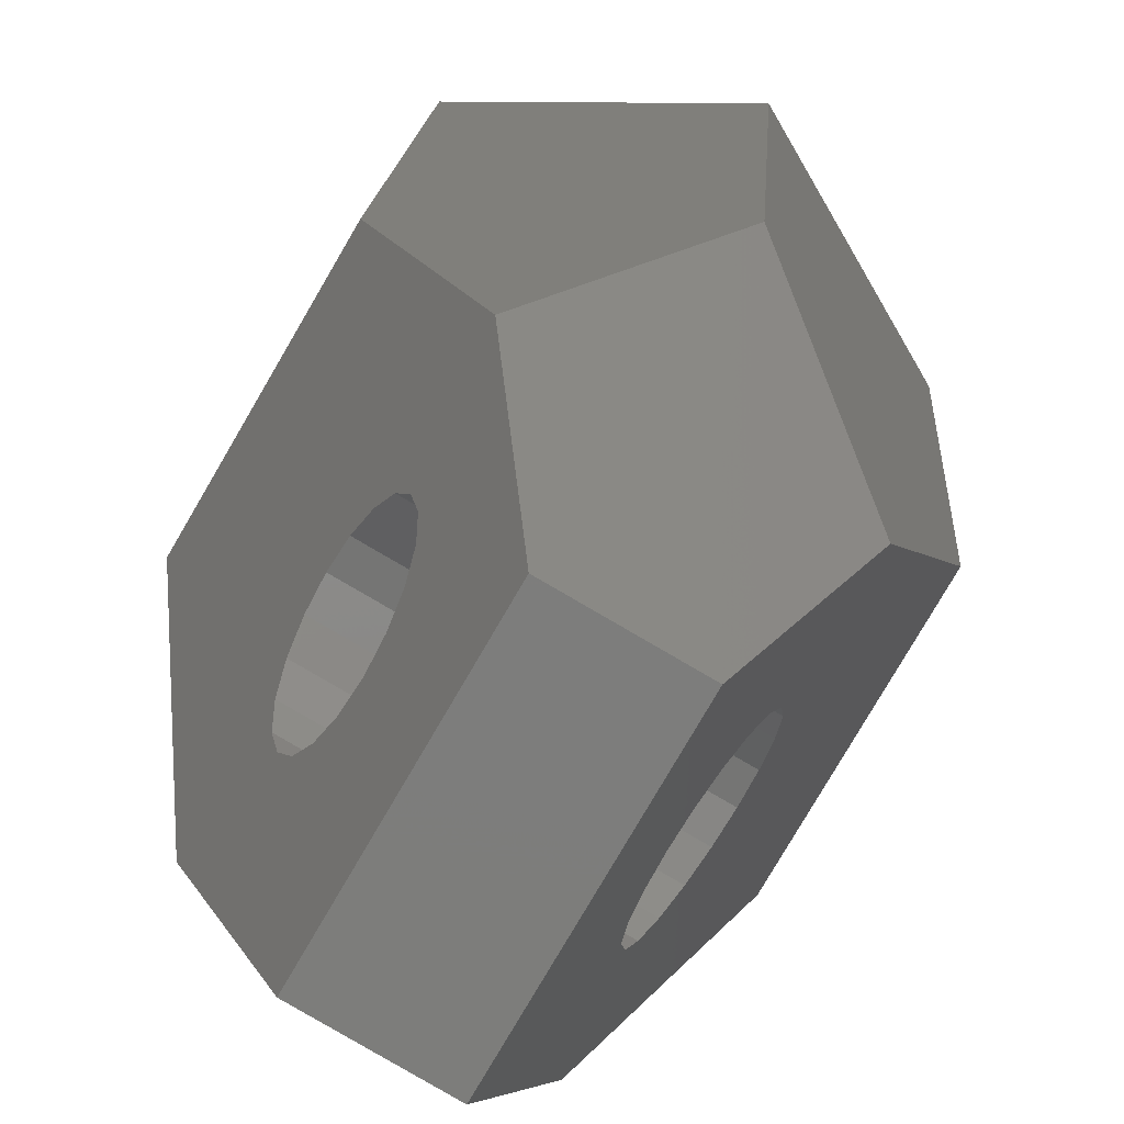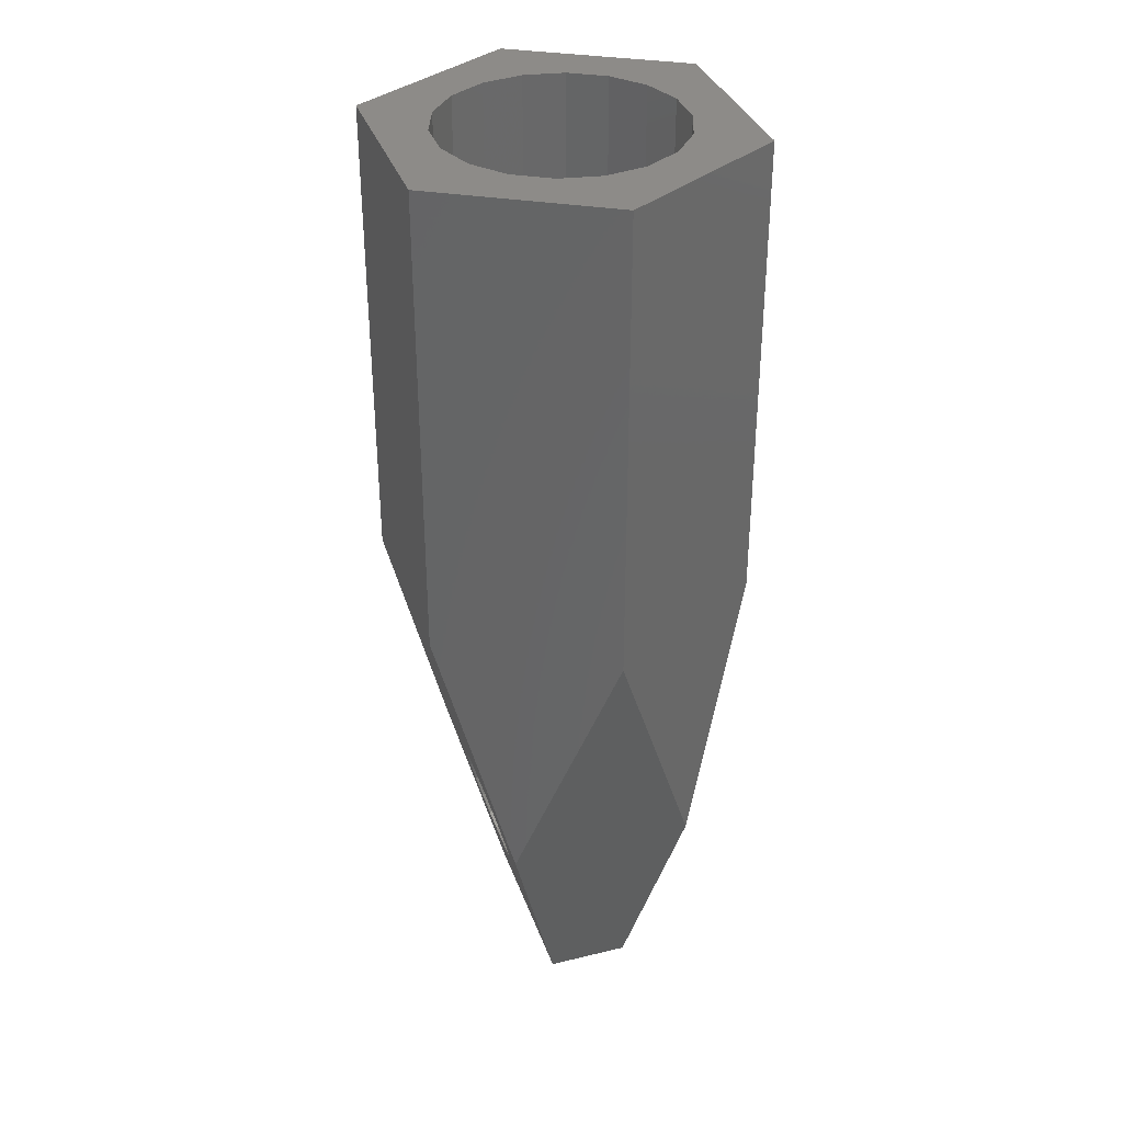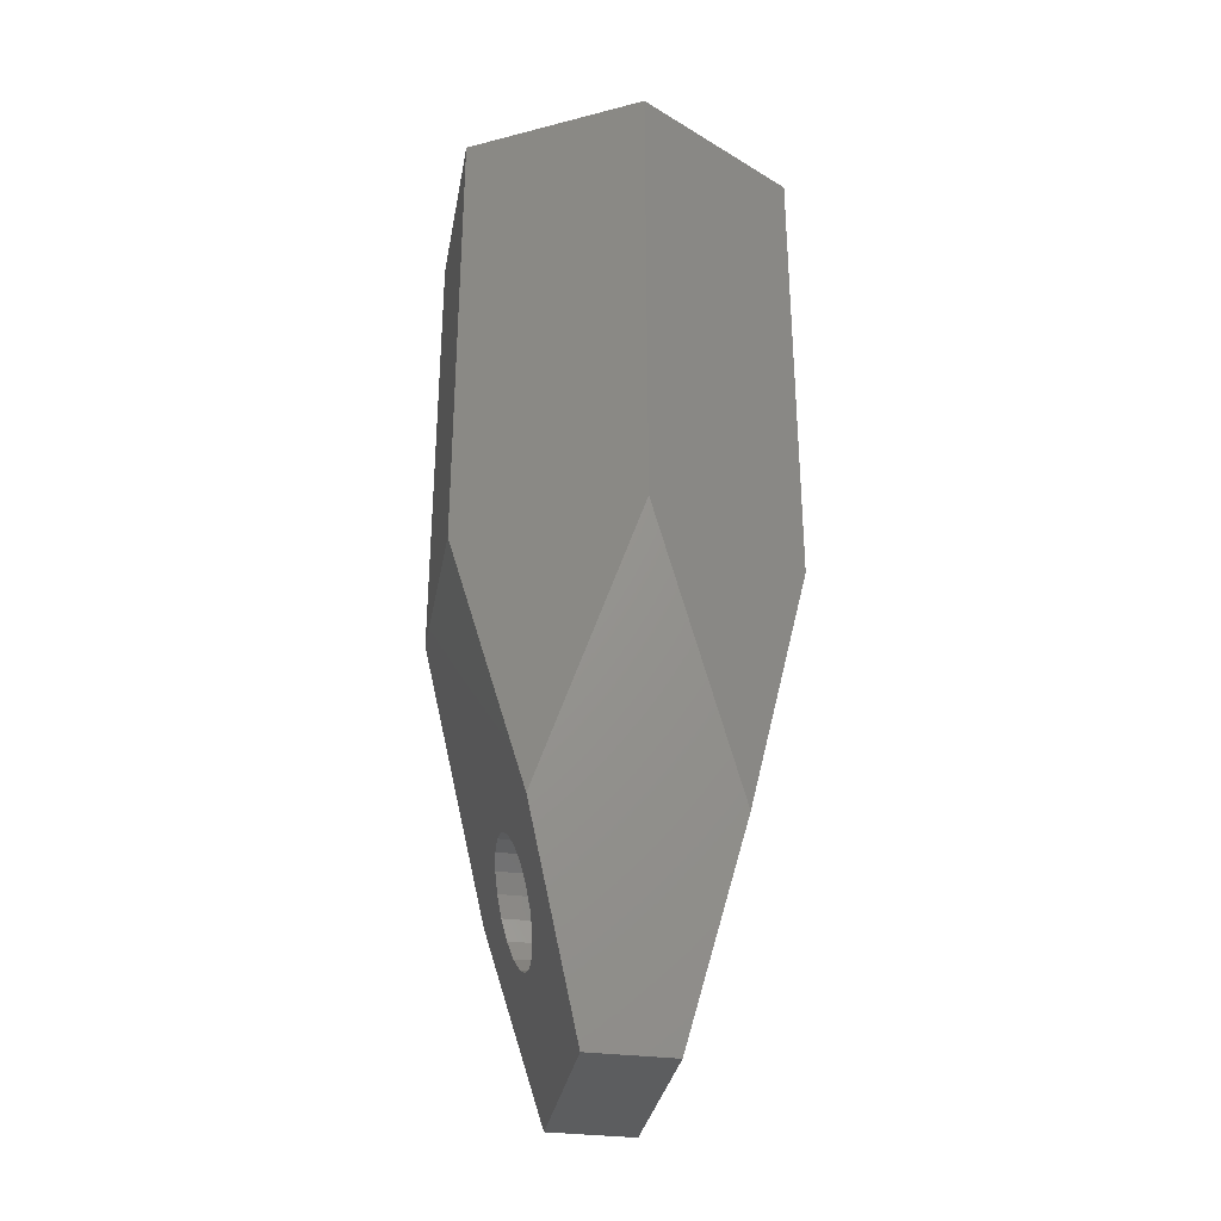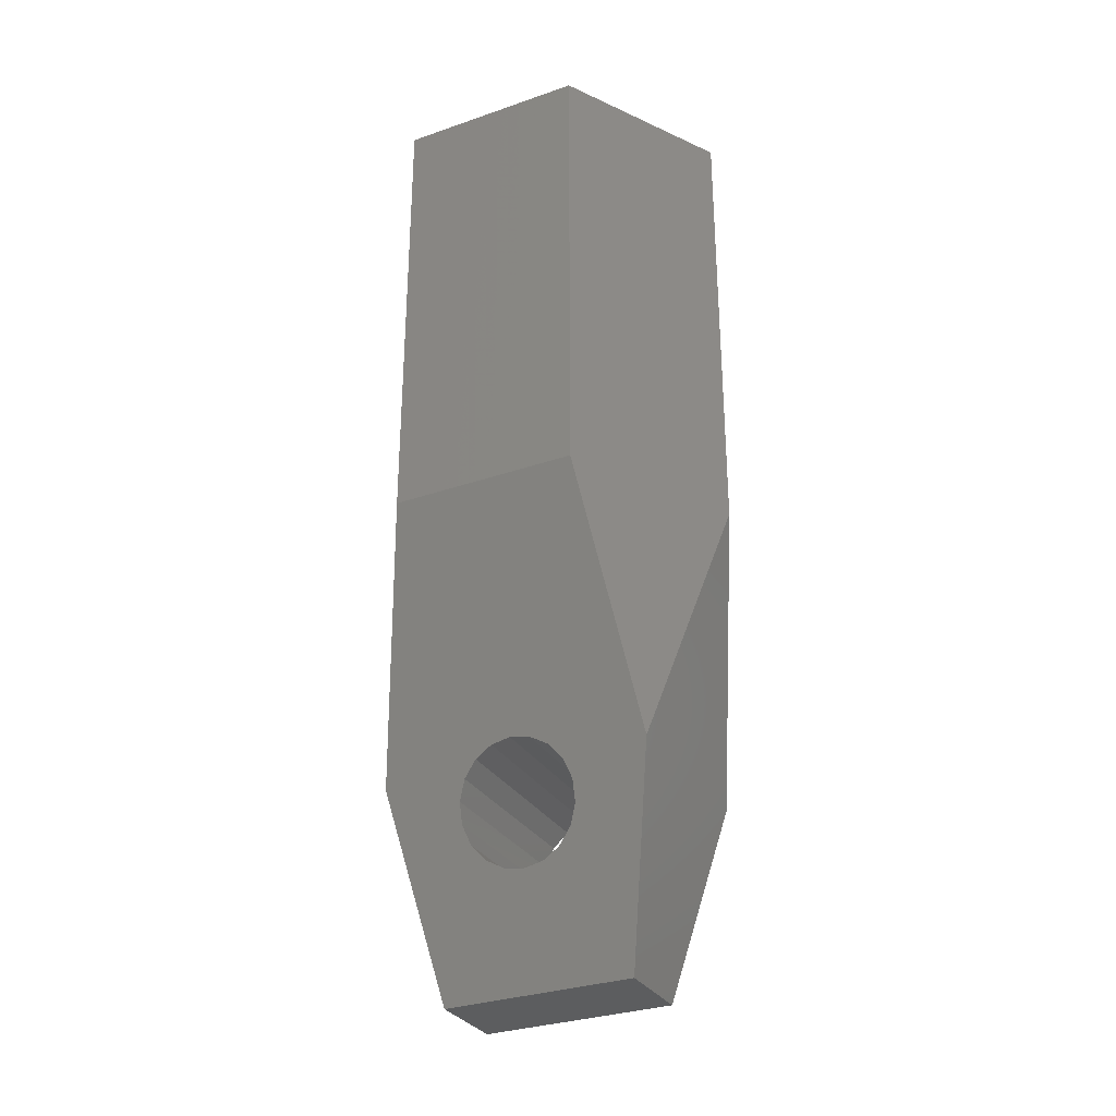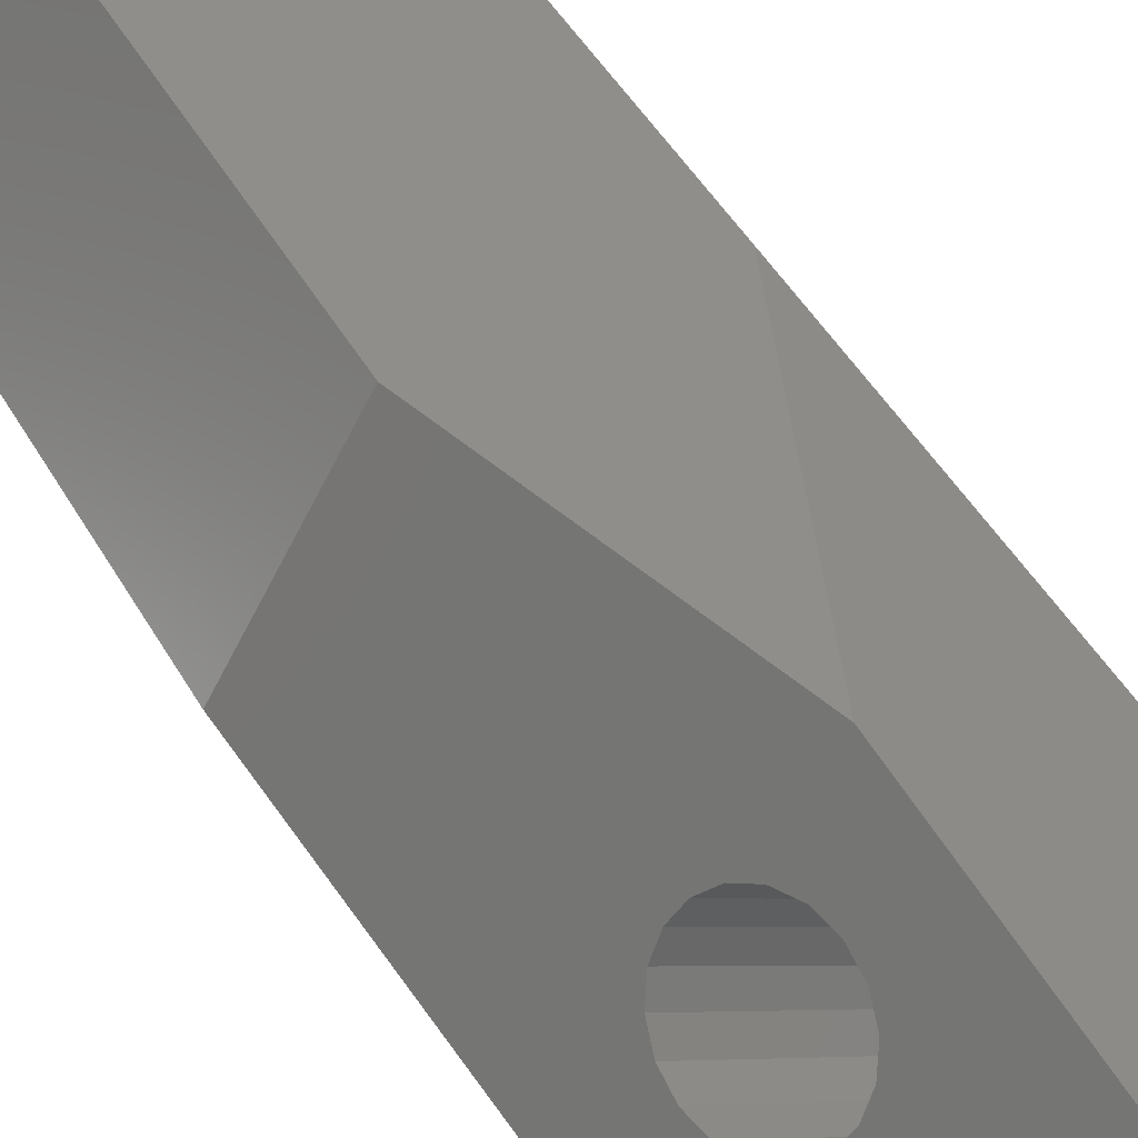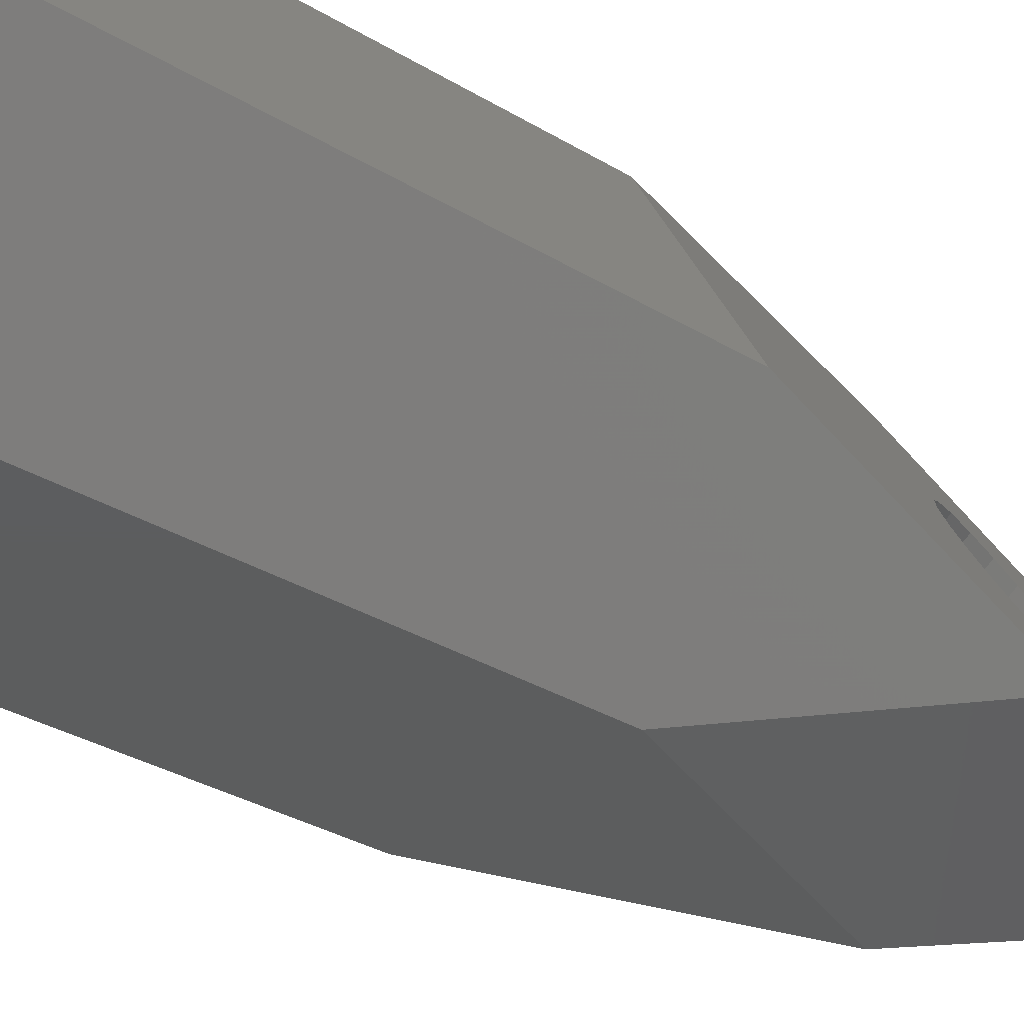
<metadata>
{"format":"stl","ext":"stl","renderer":"f3d","projection":"perspective","resolution":1024,"background":"white","views":[{"elev":12.7,"azim":2.9,"up":"+Z"},{"elev":34.9,"azim":-168.0,"up":"+Y"},{"elev":-32.4,"azim":-160.1,"up":"+Y"},{"elev":-30.9,"azim":146.5,"up":"+Y"},{"elev":46.0,"azim":-28.1,"up":"+Z"},{"elev":-30.3,"azim":-131.9,"up":"+Z"}]}
</metadata>
<code>
# stl→obj: 138 verts, 256 faces
v -4.864 6.35 12.88
v -3.175 6.35 14.3
v -1.103 6.35 15.05
v -3.175 6.35 3.3
v 5.967 6.35 6.627
v 4.864 6.35 4.717
v -6.35 6.35 8.799
v 3.175 6.35 14.3
v 4.864 6.35 12.88
v 1.103 6.35 15.05
v -5.967 6.35 10.97
v 6.35 6.35 8.799
v -4.864 6.35 4.717
v 3.175 6.35 3.3
v 1.103 6.35 2.545
v 5.967 6.35 10.97
v -5.967 6.35 6.627
v -1.103 6.35 2.545
v -3.175 25.4 3.3
v 1.103 25.4 2.545
v -1.103 25.4 2.545
v 3.175 25.4 3.3
v 4.864 25.4 4.717
v 5.967 25.4 6.627
v 6.35 25.4 8.799
v 5.967 25.4 10.97
v 4.864 25.4 12.88
v 3.175 25.4 14.3
v 1.103 25.4 15.05
v -1.103 25.4 15.05
v -4.864 25.4 12.88
v -3.175 25.4 14.3
v -5.967 25.4 10.97
v -6.35 25.4 8.799
v -5.967 25.4 6.627
v -4.864 25.4 4.717
v 10.16 25.4 8.799
v 5.08 25.4 1.735e-14
v 5.08 25.4 17.6
v -5.08 25.4 4.337e-15
v -10.16 25.4 8.799
v -5.08 25.4 17.6
v -10.16 -4.768e-07 8.799
v -5.08 -4.768e-07 17.6
v -5.08 25.4 3.911e-15
v -5.08 -4.768e-07 1.442e-14
v -7.983 -14.51 5.028
v 5.08 -4.768e-07 1.274e-14
v -5.08 -4.768e-07 3.291e-16
v -5.08 25.4 4.995e-15
v 5.08 25.4 1.74e-14
v 0.7257 -14.51 4.753e-15
v 10.16 -4.768e-07 8.799
v 5.08 -4.768e-07 1.251e-14
v 5.08 25.4 1.317e-14
v 5.08 -4.768e-07 17.6
v 7.983 -14.51 12.57
v -0.7257 -14.51 17.6
v 0.635 -25.4 14.3
v 4.445 -25.4 12.1
v 0.7257 -14.51 8.674e-15
v -0.635 -25.4 3.3
v -4.445 -25.4 5.499
v -5.08 -4.768e-07 8.674e-15
v -5.622 -15.82 8.438
v -5.641 -15.32 8.665
v -5.366 -16.96 8.29
v -5.494 -16.39 8.364
v -4.93 -18.02 8.496
v -5.16 -17.46 8.388
v -5.662 -14.76 8.919
v -5.582 -14.38 9.256
v -4.379 -18.85 9.016
v -4.678 -18.4 8.734
v -2.224 -17.46 13.47
v -3.786 -19.38 9.767
v -4.105 -19.1 9.362
v -2.243 -16.96 13.7
v -2.935 -14.76 13.64
v -2.705 -15.32 13.75
v -3.187 -14.38 13.4
v -5.488 -13.92 9.656
v -5.324 -13.68 10.07
v -2.203 -18.02 13.22
v -2.283 -18.4 12.88
v -2.371 -16.39 13.77
v -2.499 -15.82 13.85
v -3.486 -13.92 13.12
v -3.218 -19.56 10.66
v -3.511 -19.47 10.2
v -2.967 -19.47 11.14
v -2.377 -18.85 12.48
v -2.54 -19.1 12.07
v -4.079 -13.39 12.37
v -3.76 -13.68 12.78
v -4.647 -13.21 11.48
v -5.134 -13.39 10.54
v -4.898 -13.31 11
v -2.731 -19.38 11.59
v -4.354 -13.31 11.94
v 5.622 -15.82 9.16
v 5.641 -15.32 8.933
v 5.366 -16.96 9.307
v 5.494 -16.39 9.234
v 4.93 -18.02 9.101
v 5.16 -17.46 9.21
v 5.662 -14.76 8.679
v 5.582 -14.38 8.342
v 4.379 -18.85 8.582
v 4.678 -18.4 8.864
v 0.7257 -14.51 0
v 5.08 -4.768e-07 0
v 3.187 -14.38 4.193
v 3.786 -19.38 7.831
v 4.105 -19.1 8.236
v 2.224 -17.46 4.124
v 2.935 -14.76 3.956
v 2.705 -15.32 3.847
v 3.486 -13.92 4.475
v 5.488 -13.92 7.942
v 5.324 -13.68 7.532
v 3.218 -19.56 6.941
v 2.243 -16.96 3.897
v 2.499 -15.82 3.749
v 2.371 -16.39 3.823
v 4.079 -13.39 5.226
v 3.76 -13.68 4.821
v 4.898 -13.31 6.599
v 4.647 -13.21 6.116
v 3.511 -19.47 7.4
v 2.203 -18.02 4.378
v 2.283 -18.4 4.715
v 4.354 -13.31 5.657
v 5.134 -13.39 7.053
v 2.377 -18.85 5.115
v 2.54 -19.1 5.525
v 2.731 -19.38 6.004
v 2.967 -19.47 6.458
f 1 2 3
f 4 5 6
f 7 8 9
f 3 10 1
f 8 7 11
f 12 4 13
f 4 14 15
f 4 12 5
f 9 16 7
f 11 1 8
f 13 17 12
f 6 14 4
f 10 8 1
f 15 18 4
f 17 7 12
f 16 12 7
f 19 4 18
f 15 20 21
f 22 20 15
f 6 23 22
f 5 24 23
f 12 25 24
f 16 26 25
f 9 27 26
f 8 28 27
f 29 28 8
f 3 30 29
f 30 3 2
f 31 32 2
f 33 31 1
f 34 33 11
f 35 34 7
f 36 35 17
f 19 36 13
f 13 4 19
f 17 13 36
f 7 17 35
f 11 7 34
f 1 11 33
f 2 1 31
f 2 32 30
f 29 10 3
f 8 10 29
f 27 9 8
f 26 16 9
f 25 12 16
f 24 5 12
f 23 6 5
f 22 14 6
f 15 14 22
f 21 18 15
f 18 21 19
f 37 38 23
f 39 37 26
f 23 24 37
f 38 20 22
f 39 27 28
f 37 25 26
f 22 23 38
f 38 40 21
f 26 27 39
f 21 20 38
f 41 33 34
f 41 42 31
f 24 25 37
f 40 36 19
f 41 35 36
f 31 33 41
f 19 21 40
f 34 35 41
f 42 30 32
f 39 29 30
f 36 40 41
f 30 42 39
f 32 31 42
f 28 29 39
f 42 41 43
f 43 44 42
f 45 46 43
f 46 47 43
f 43 41 45
f 48 49 50
f 50 51 48
f 48 52 49
f 37 53 54
f 54 55 37
f 56 53 37
f 56 57 53
f 37 39 56
f 42 44 56
f 56 39 42
f 44 58 56
f 58 59 60
f 60 57 58
f 57 56 58
f 47 61 62
f 62 63 47
f 47 64 61
f 59 63 62
f 62 60 59
f 47 65 66
f 47 67 68
f 63 69 70
f 47 71 72
f 68 65 47
f 70 47 63
f 72 43 47
f 70 67 47
f 66 71 47
f 63 73 74
f 59 58 75
f 74 69 63
f 63 76 77
f 58 78 75
f 58 79 80
f 58 44 81
f 43 82 83
f 77 73 63
f 59 84 85
f 58 86 78
f 80 87 58
f 44 88 81
f 72 82 43
f 63 89 90
f 59 91 89
f 59 92 93
f 75 84 59
f 81 79 58
f 44 94 95
f 44 43 96
f 43 97 98
f 90 76 63
f 59 99 91
f 85 92 59
f 95 88 44
f 96 100 44
f 83 97 43
f 93 99 59
f 100 94 44
f 89 63 59
f 98 96 43
f 87 86 58
f 57 101 102
f 57 103 104
f 60 105 106
f 104 101 57
f 106 57 60
f 57 107 108
f 106 103 57
f 60 109 110
f 108 53 57
f 110 105 60
f 111 112 113
f 102 107 57
f 60 114 115
f 62 111 116
f 111 117 118
f 112 119 113
f 53 120 121
f 115 109 60
f 60 62 122
f 111 123 116
f 111 124 125
f 113 117 111
f 112 126 127
f 53 128 129
f 108 120 53
f 122 130 60
f 62 131 132
f 125 123 111
f 127 119 112
f 112 129 133
f 53 134 128
f 130 114 60
f 62 135 136
f 116 131 62
f 133 126 112
f 121 134 53
f 62 137 138
f 132 135 62
f 129 112 53
f 136 137 62
f 138 122 62
f 118 124 111
f 137 76 90
f 137 77 76
f 90 138 137
f 73 77 136
f 135 74 73
f 136 135 73
f 69 74 132
f 132 131 69
f 116 70 69
f 67 70 116
f 116 123 67
f 125 68 67
f 124 65 68
f 124 66 65
f 68 125 124
f 117 71 66
f 66 118 117
f 113 72 71
f 82 72 113
f 119 83 82
f 113 119 82
f 126 97 83
f 126 98 97
f 83 127 126
f 129 128 100
f 129 96 98
f 98 133 129
f 134 121 95
f 95 94 134
f 100 128 134
f 88 120 108
f 88 121 120
f 108 81 88
f 107 102 80
f 80 79 107
f 81 108 107
f 87 101 104
f 87 102 101
f 104 86 87
f 103 106 75
f 75 78 103
f 86 104 103
f 84 105 110
f 84 106 105
f 110 85 84
f 109 115 93
f 93 92 109
f 85 110 109
f 114 130 91
f 91 99 114
f 93 115 114
f 130 122 89
f 138 90 89
f 89 122 138
f 89 91 130
f 99 93 114
f 92 85 109
f 84 75 106
f 78 86 103
f 87 80 102
f 79 81 107
f 88 95 121
f 94 100 134
f 100 96 129
f 126 133 98
f 119 127 83
f 117 113 71
f 124 118 66
f 123 125 67
f 131 116 69
f 135 132 74
f 137 136 77

</code>
